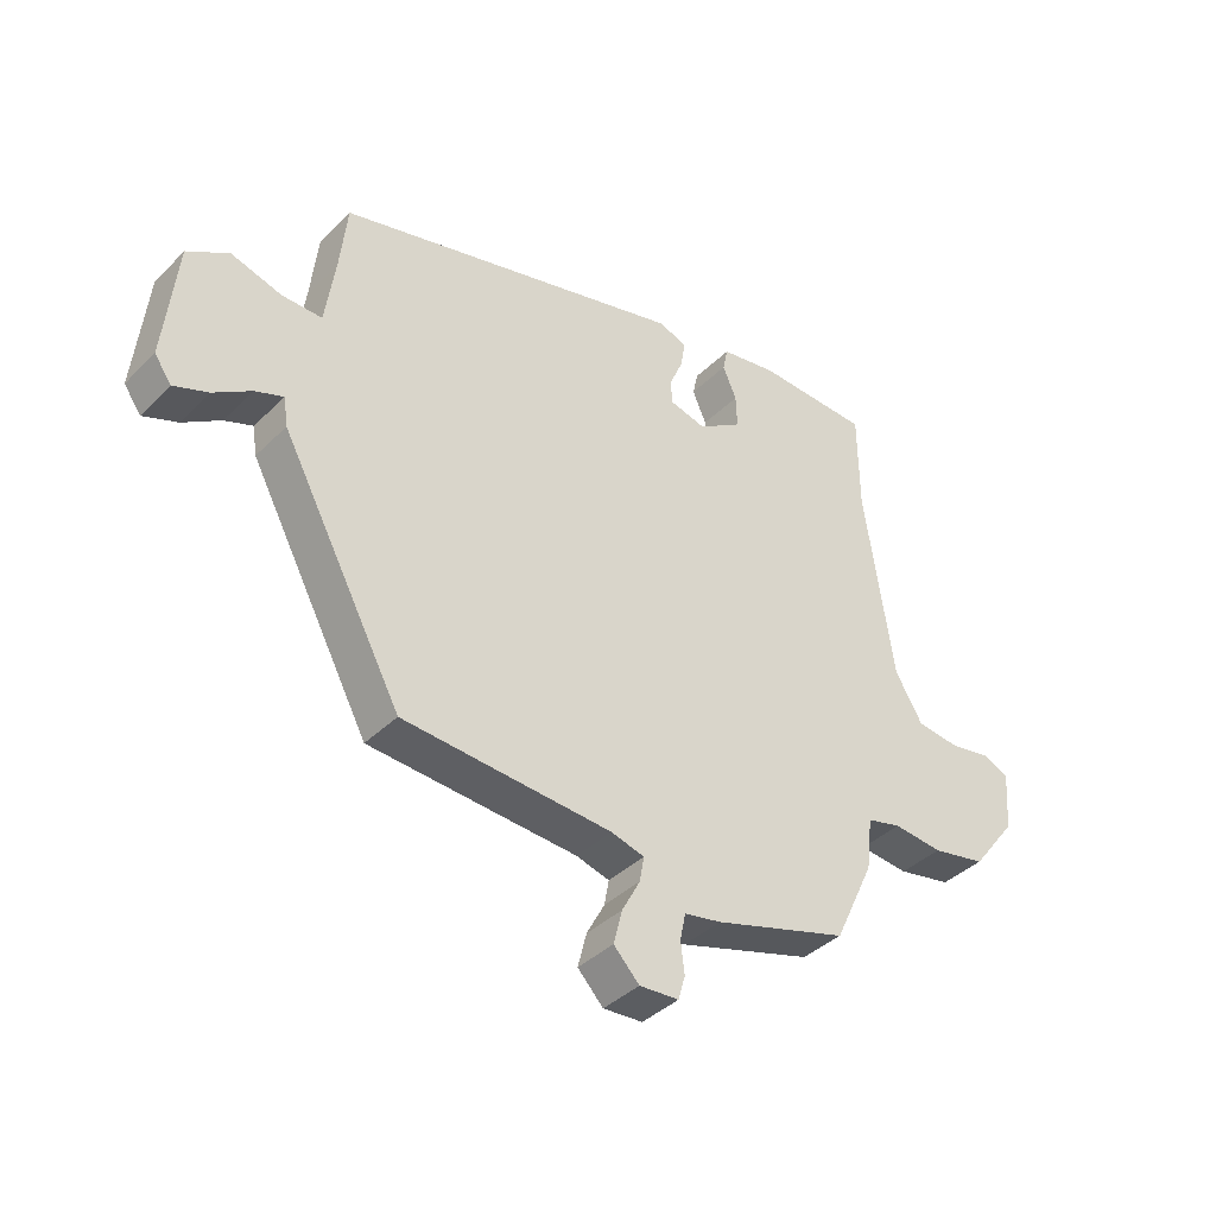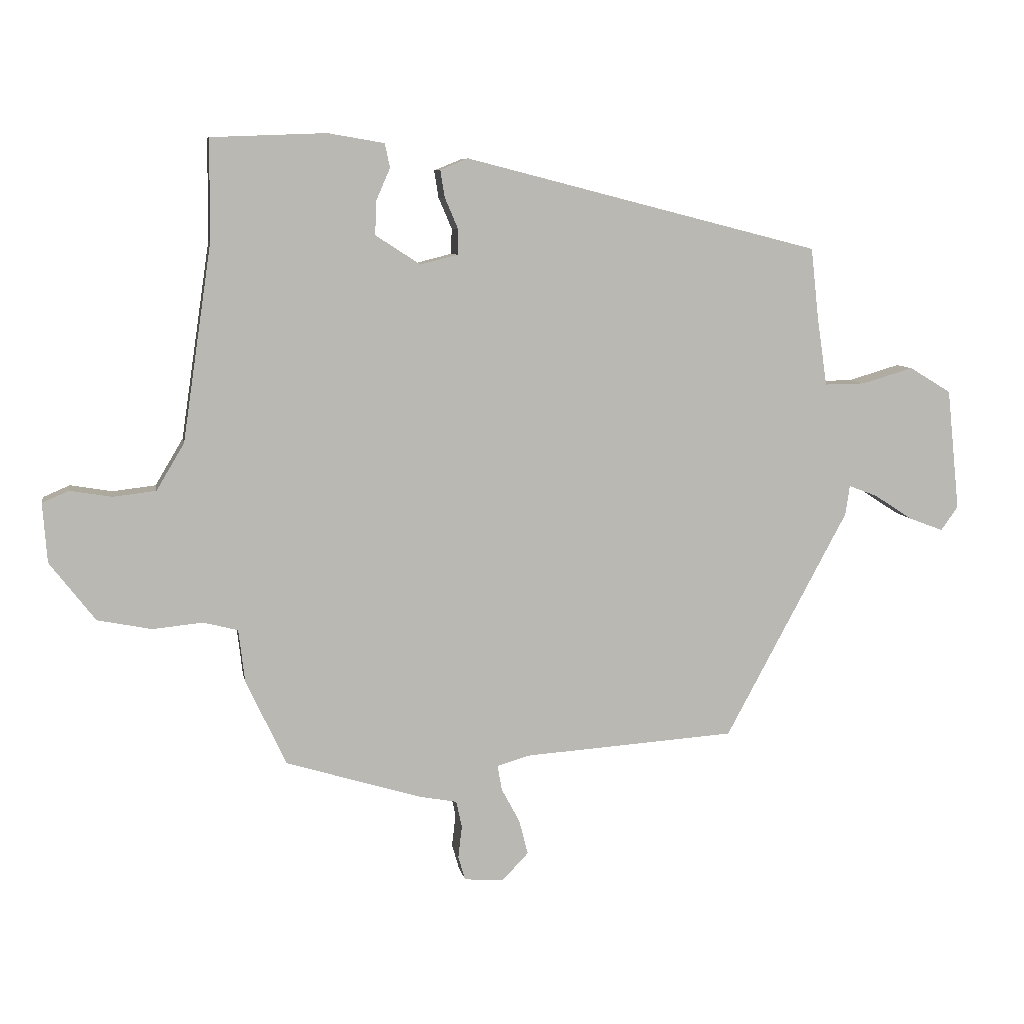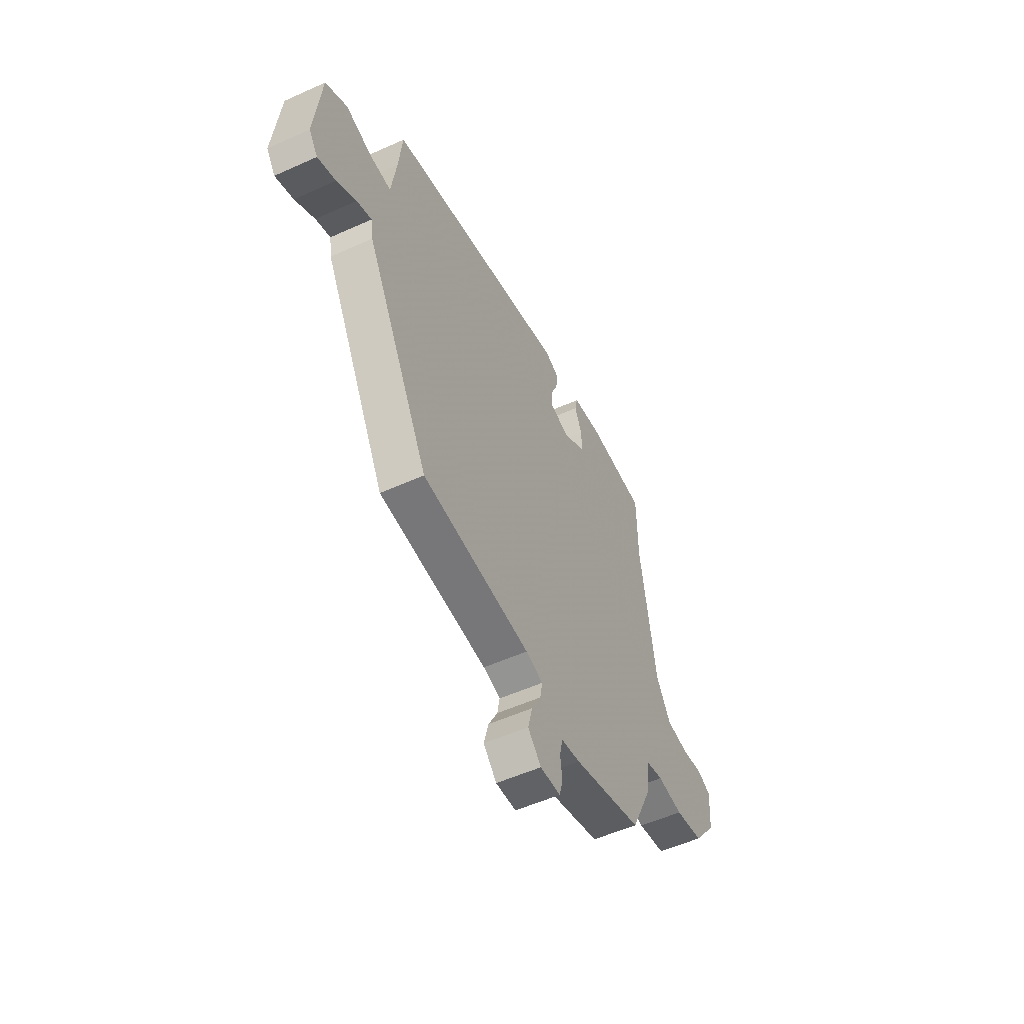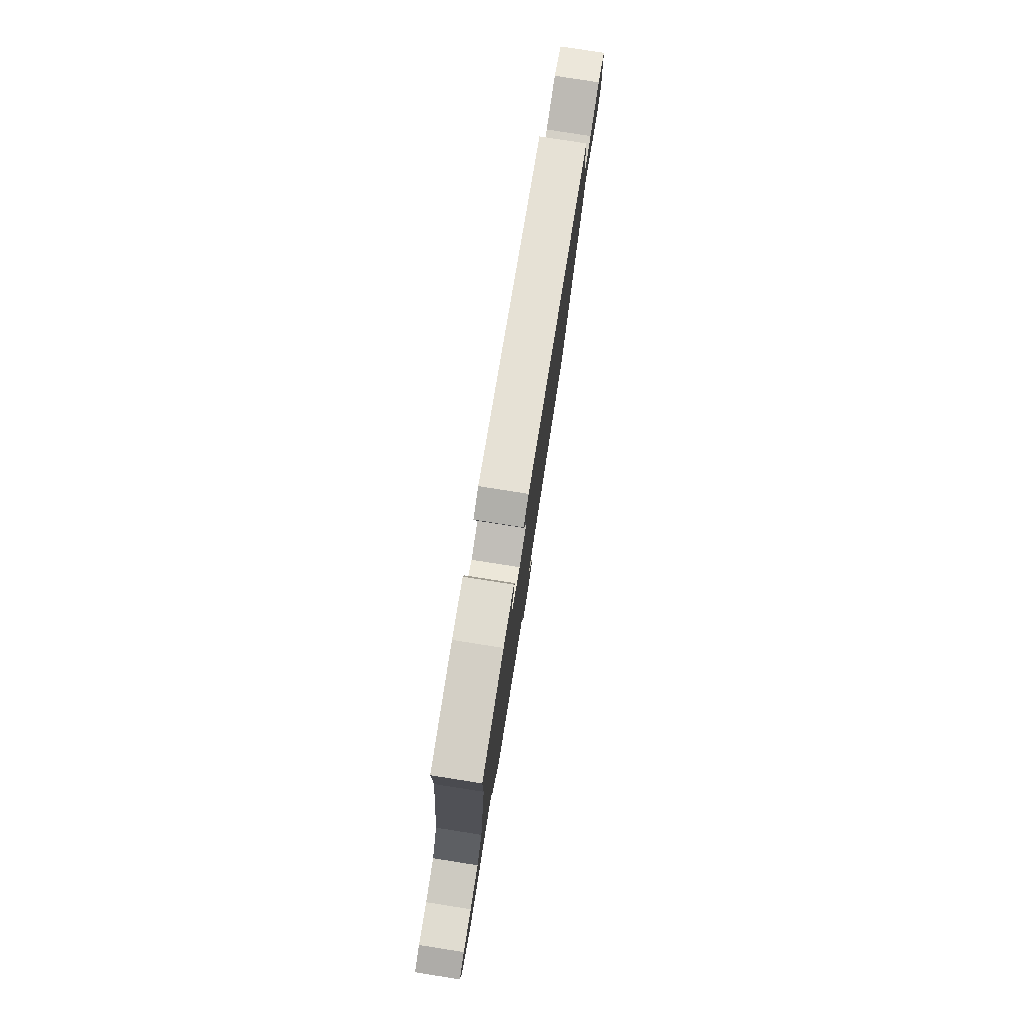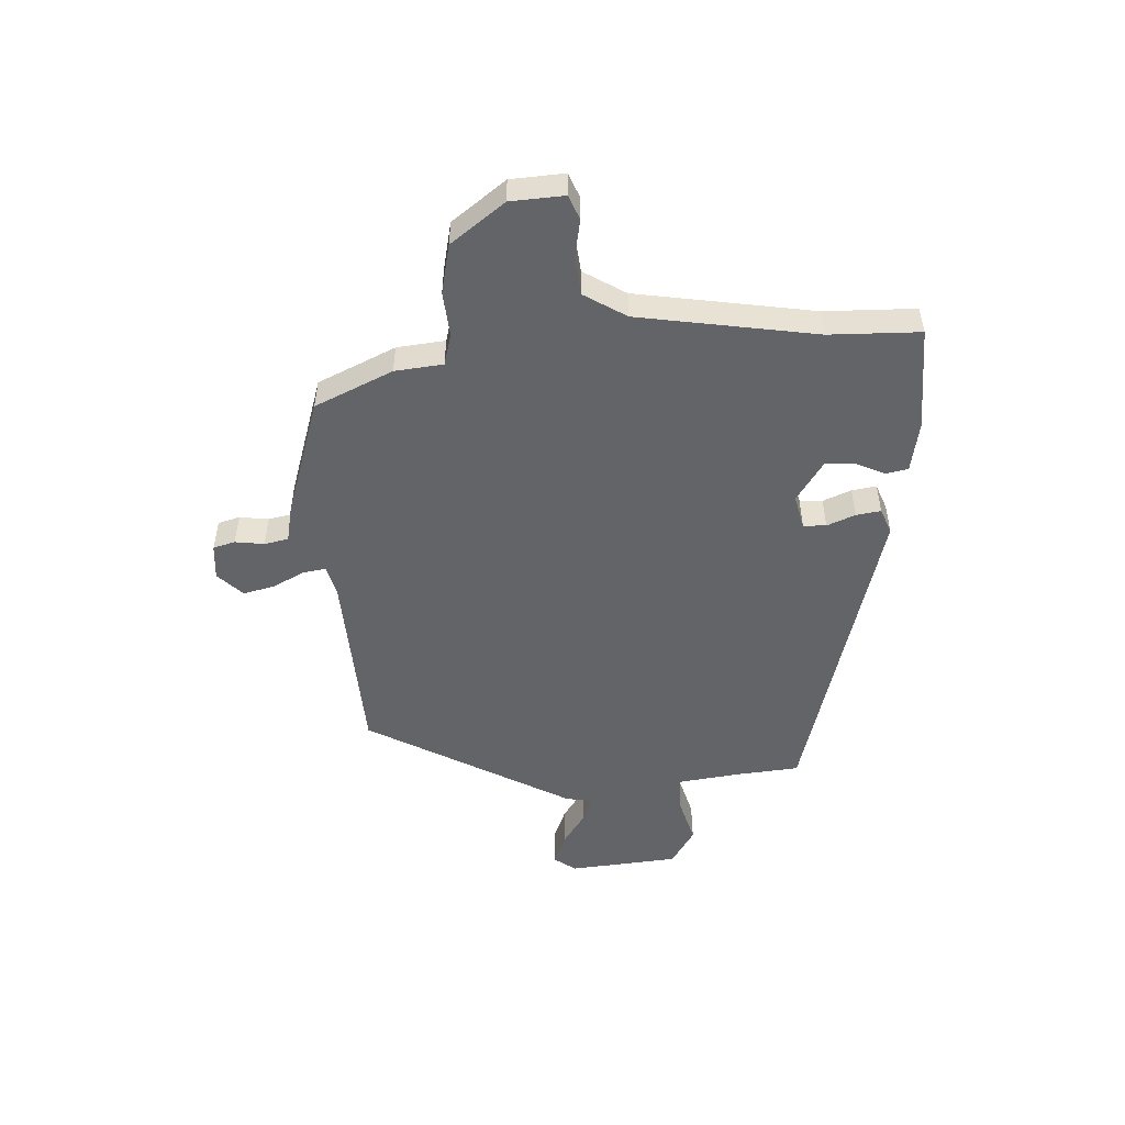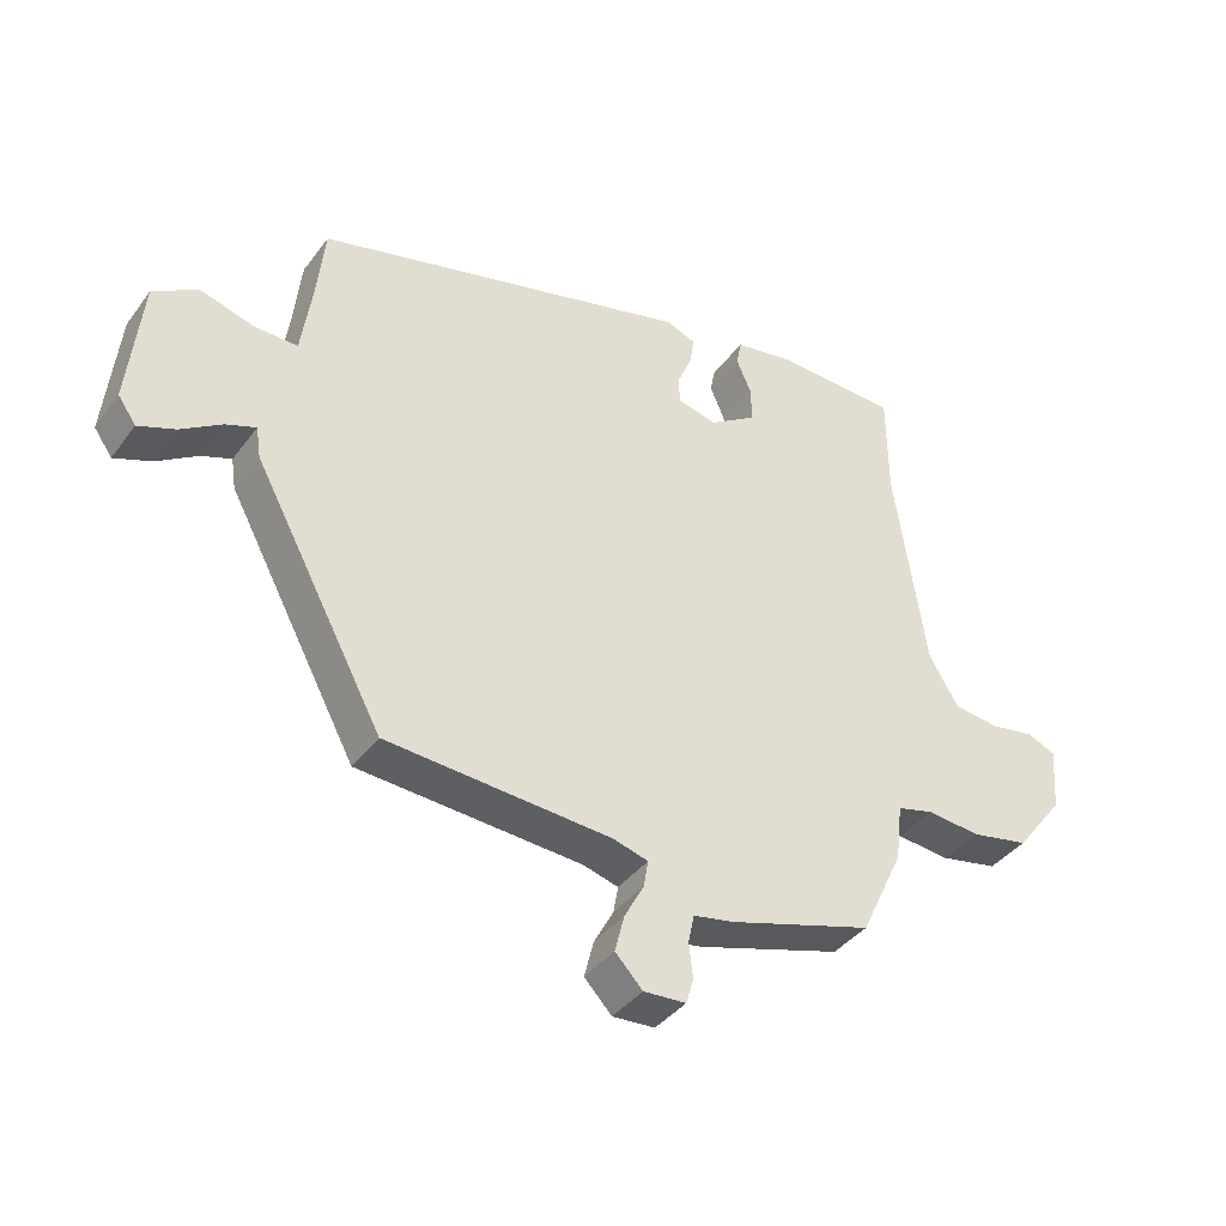
<metadata>
{"format":"obj","ext":"obj","renderer":"f3d","projection":"perspective","resolution":1024,"background":"white","views":[{"elev":-38.9,"azim":140.5,"up":"+Z"},{"elev":7.8,"azim":-9.9,"up":"+Z"},{"elev":-53.8,"azim":115.7,"up":"+Z"},{"elev":79.4,"azim":-81.1,"up":"+Z"},{"elev":-51.1,"azim":-87.8,"up":"+Y"},{"elev":-39.0,"azim":147.3,"up":"+Z"}]}
</metadata>
<code>
v 0.335 0.07 -0.437
v 0.001 0.07 -0.46
v -0.052 0.07 -0.475
v -0.045 0.07 -0.515
v -0.016 0.07 -0.569
v -0.002 0.07 -0.624
v -0.043 0.07 -0.667
v -0.106 0.07 -0.663
v -0.117 0.07 -0.625
v -0.111 0.07 -0.574
v -0.12 0.07 -0.532
v -0.179 0.07 -0.521
v -0.394 0.07 -0.456
v -0.458 0.07 -0.321
v -0.468 0.07 -0.237
v -0.523 0.07 -0.223
v -0.602 0.07 -0.231
v -0.688 0.07 -0.214
v -0.76 0.07 -0.121
v -0.767 0.07 -0.027
v -0.725 0.07 -0.009
v -0.659 0.07 -0.02
v -0.591 0.07 -0.012
v -0.547 0.07 0.062
v -0.501 0.07 0.374
v -0.5 0.07 0.533
v -0.318 0.07 0.54
v -0.229 0.07 0.525
v -0.221 0.07 0.487
v -0.243 0.07 0.436
v -0.245 0.07 0.383
v -0.174 0.07 0.337
v -0.115 0.07 0.352
v -0.114 0.07 0.392
v -0.135 0.07 0.441
v -0.142 0.07 0.484
v -0.098 0.07 0.502
v 0.464 0.07 0.359
v 0.476 0.07 0.249
v 0.492 0.07 0.139
v 0.556 0.07 0.14
v 0.637 0.07 0.164
v 0.703 0.07 0.124
v 0.723 0.07 -0.068
v 0.696 0.07 -0.106
v 0.641 0.07 -0.085
v 0.581 0.07 -0.046
v 0.536 0.07 -0.029
v 0.529 0.07 -0.076
v 0.335 0 -0.437
v 0.001 0 -0.46
v -0.052 0 -0.475
v -0.045 0 -0.515
v -0.016 0 -0.569
v -0.002 0 -0.624
v -0.043 0 -0.667
v -0.106 0 -0.663
v -0.117 0 -0.625
v -0.111 0 -0.574
v -0.12 0 -0.532
v -0.179 0 -0.521
v -0.394 0 -0.456
v -0.458 0 -0.321
v -0.468 0 -0.237
v -0.523 0 -0.223
v -0.602 0 -0.231
v -0.688 0 -0.214
v -0.76 0 -0.121
v -0.767 0 -0.027
v -0.725 0 -0.009
v -0.659 0 -0.02
v -0.591 0 -0.012
v -0.547 0 0.062
v -0.501 0 0.374
v -0.5 0 0.533
v -0.318 0 0.54
v -0.229 0 0.525
v -0.221 0 0.487
v -0.243 0 0.436
v -0.245 0 0.383
v -0.174 0 0.337
v -0.115 0 0.352
v -0.114 0 0.392
v -0.135 0 0.441
v -0.142 0 0.484
v -0.098 0 0.502
v 0.464 0 0.359
v 0.476 0 0.249
v 0.492 0 0.139
v 0.556 0 0.14
v 0.637 0 0.164
v 0.703 0 0.124
v 0.723 0 -0.068
v 0.696 0 -0.106
v 0.641 0 -0.085
v 0.581 0 -0.046
v 0.536 0 -0.029
v 0.529 0 -0.076
f 48 49 1 2
f 44 45 46 47
f 44 47 48
f 41 42 43 44
f 40 41 44 48
f 36 37 38 39
f 34 35 36 39
f 33 34 39 40
f 32 33 40 48
f 27 28 29 30
f 25 26 27 30
f 24 25 30 31
f 23 24 31 32
f 19 20 21 22
f 19 22 23
f 16 17 18 19
f 15 16 19 23
f 12 13 14 15
f 11 12 15 23
f 7 8 9 10
f 7 10 11
f 4 5 6 7
f 3 4 7 11
f 32 48 2 3
f 3 11 23 32
f 51 50 98 97
f 96 95 94 93
f 97 96 93
f 93 92 91 90
f 97 93 90 89
f 88 87 86 85
f 88 85 84 83
f 89 88 83 82
f 97 89 82 81
f 79 78 77 76
f 79 76 75 74
f 80 79 74 73
f 81 80 73 72
f 71 70 69 68
f 72 71 68
f 68 67 66 65
f 72 68 65 64
f 64 63 62 61
f 72 64 61 60
f 59 58 57 56
f 60 59 56
f 56 55 54 53
f 60 56 53 52
f 52 51 97 81
f 81 72 60 52
f 1 50 51 2
f 2 51 52 3
f 3 52 53 4
f 4 53 54 5
f 5 54 55 6
f 6 55 56 7
f 7 56 57 8
f 8 57 58 9
f 9 58 59 10
f 10 59 60 11
f 11 60 61 12
f 12 61 62 13
f 13 62 63 14
f 14 63 64 15
f 15 64 65 16
f 16 65 66 17
f 17 66 67 18
f 18 67 68 19
f 19 68 69 20
f 20 69 70 21
f 21 70 71 22
f 22 71 72 23
f 23 72 73 24
f 24 73 74 25
f 25 74 75 26
f 26 75 76 27
f 27 76 77 28
f 28 77 78 29
f 29 78 79 30
f 30 79 80 31
f 31 80 81 32
f 32 81 82 33
f 33 82 83 34
f 34 83 84 35
f 35 84 85 36
f 36 85 86 37
f 37 86 87 38
f 38 87 88 39
f 39 88 89 40
f 40 89 90 41
f 41 90 91 42
f 42 91 92 43
f 43 92 93 44
f 44 93 94 45
f 45 94 95 46
f 46 95 96 47
f 47 96 97 48
f 48 97 98 49
f 49 98 50 1

</code>
